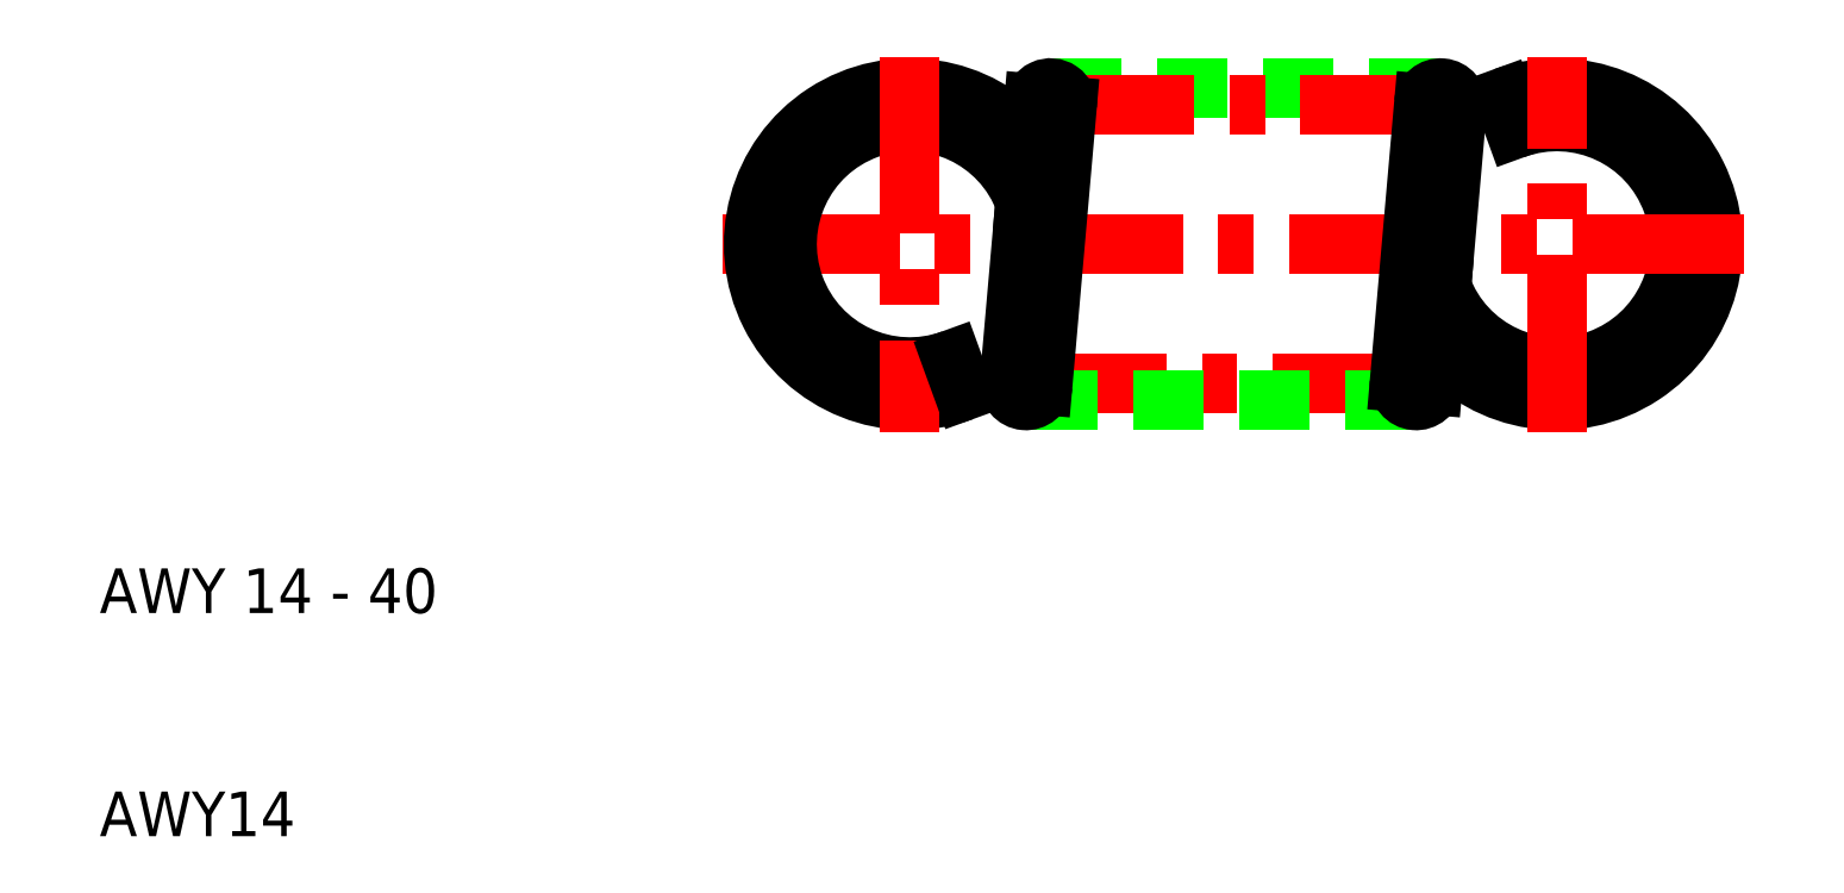
<metadata>
{"format":"dxf","ext":"dxf","renderer":"ezdxf+matplotlib","layout":"modelspace","background":"white","min_lineweight":24,"dpi":150}
</metadata>
<code>
0
SECTION
2
ENTITIES
0
TEXT
8
0
10
10
20
10
30
0
40
2
1
AWY14
0
TEXT
8
0
10
10
20
20
30
0
40
2
1
AWY 14 - 40
0
ARC
8
0
10
75.31
20
36.53
30
0
40
7
50
219.6
51
110
0
ARC
8
0
10
75.31
20
36.53
30
0
40
5.5
50
200
51
110
0
LINE
8
CENTER
10
37.91
20
36.53
30
0
11
83.71
21
36.53
31
0
0
LINE
8
0
10
72.92
20
43.1
30
0
11
73.43
21
41.69
31
0
0
LINE
8
CENTER
10
70.51
20
30.28
30
0
11
50.02
21
30.28
31
0
0
LINE
8
0
10
52.62
20
43.53
30
0
11
70.1
21
43.53
31
0
0
LINE
8
0
10
69.01
20
29.53
30
0
11
51.52
21
29.53
31
0
0
LINE
8
CENTER
10
51.12
20
42.78
30
0
11
71.6
21
42.78
31
0
0
ARC
8
0
10
46.31
20
36.53
30
0
40
7
50
39.59
51
290
0
ARC
8
0
10
46.31
20
36.53
30
0
40
5.5
50
20
51
290
0
ARC
8
0
10
51.52
20
30.28
30
0
40
0.75
50
175
51
355
0
ARC
8
0
10
52.62
20
42.78
30
0
40
0.75
50
355
51
175
0
LINE
8
CENTER
10
46.31
20
44.93
30
0
11
46.31
21
28.13
31
0
0
LINE
8
0
10
48.71
20
29.95
30
0
11
48.19
21
31.36
31
0
0
LINE
8
0
10
51.71
20
40.99
30
0
11
51.48
21
38.41
31
0
0
LINE
8
0
10
51.48
20
38.41
30
0
11
50.78
21
30.34
31
0
0
LINE
8
0
10
53.36
20
42.71
30
0
11
52.27
21
30.21
31
0
0
LINE
8
0
10
51.87
20
42.84
30
0
11
51.71
21
40.99
31
0
0
ARC
8
0
10
70.1
20
42.78
30
0
40
0.75
50
355
51
175
0
ARC
8
0
10
69.01
20
30.28
30
0
40
0.75
50
175
51
355
0
LINE
8
0
10
70.15
20
34.64
30
0
11
70.85
21
42.71
31
0
0
LINE
8
0
10
68.26
20
30.34
30
0
11
69.36
21
42.84
31
0
0
LINE
8
0
10
69.92
20
32.06
30
0
11
70.15
21
34.64
31
0
0
LINE
8
0
10
69.76
20
30.21
30
0
11
69.92
21
32.06
31
0
0
LINE
8
CENTER
10
75.31
20
28.13
30
0
11
75.31
21
44.93
31
0
0
ENDSEC
0
EOF

</code>
